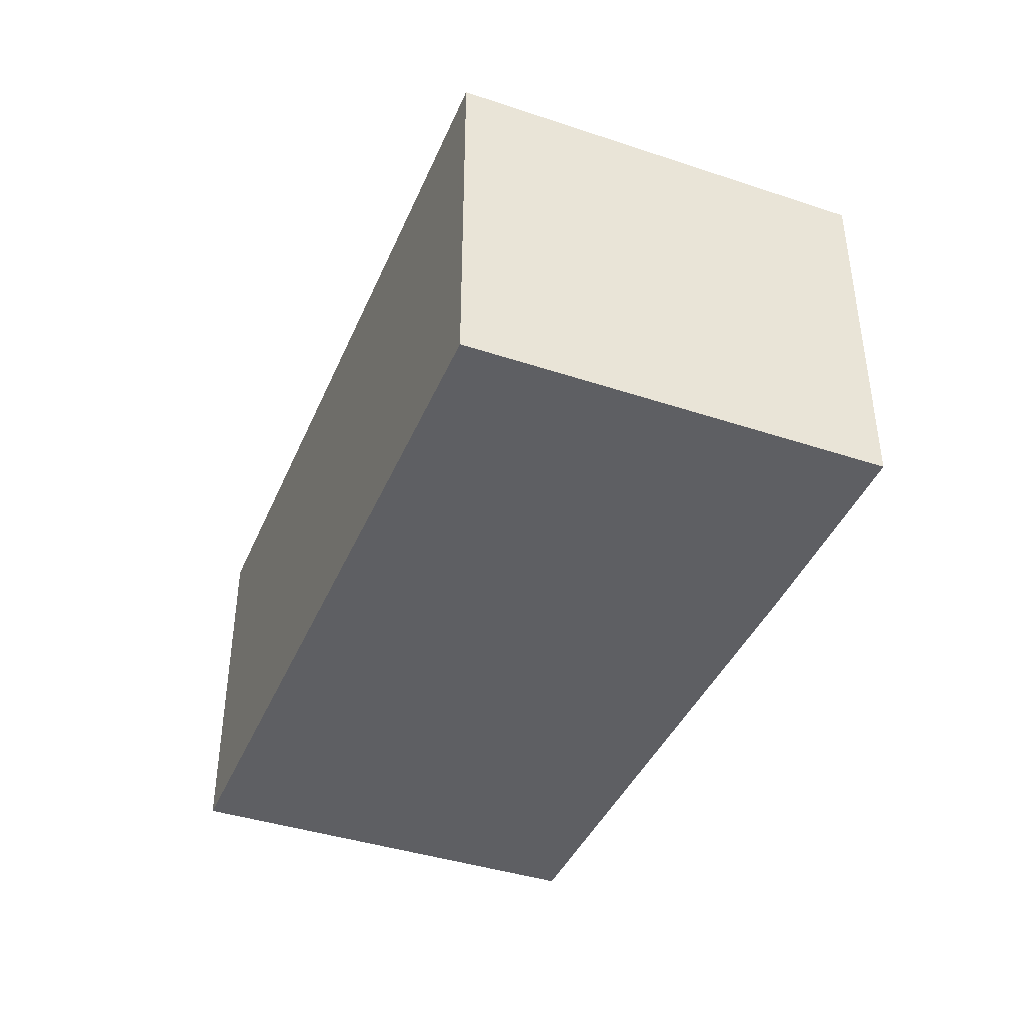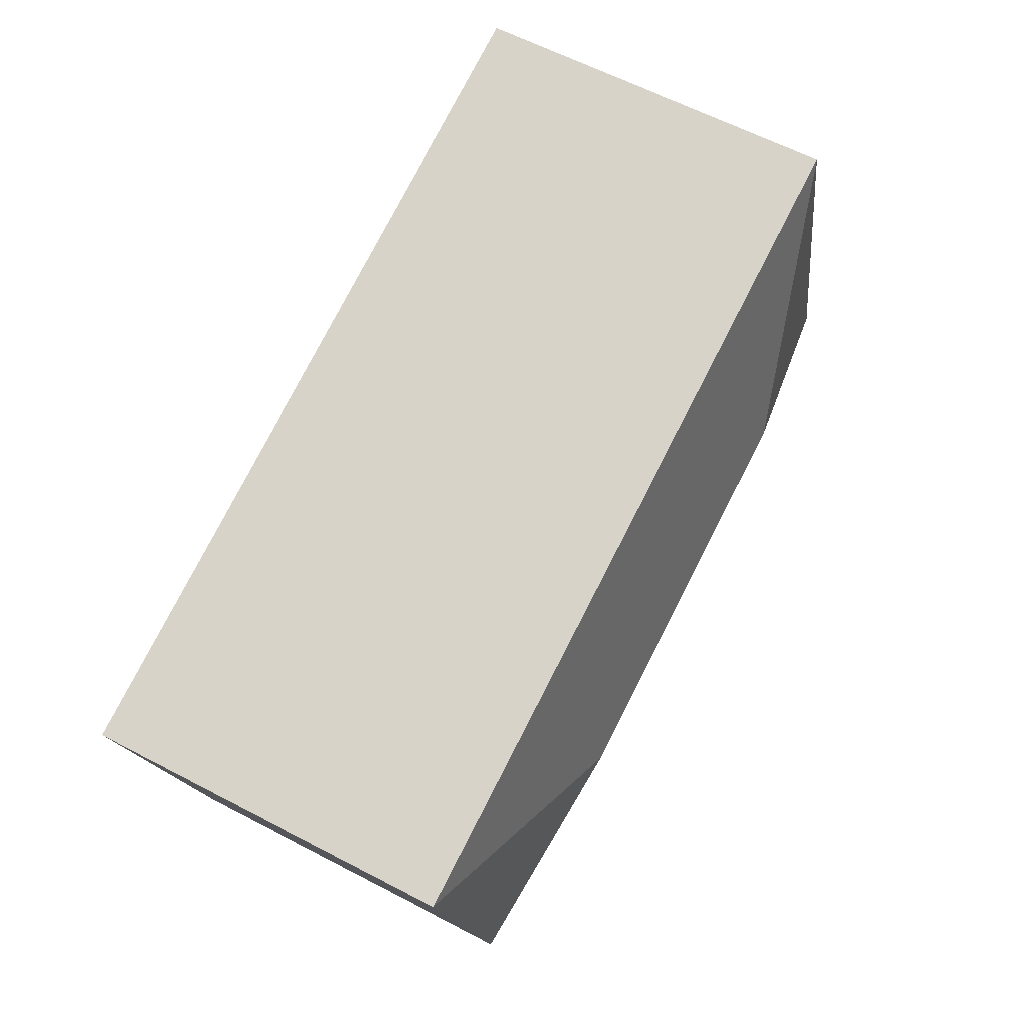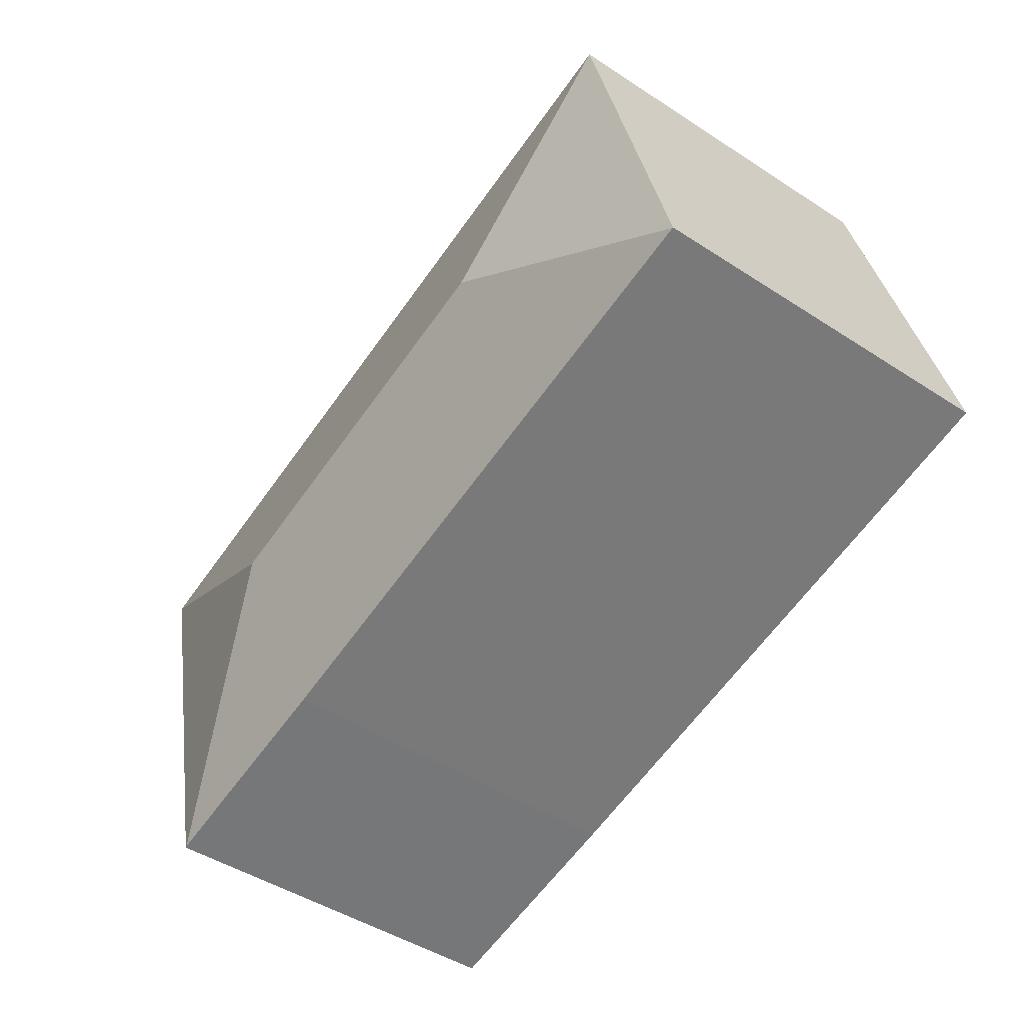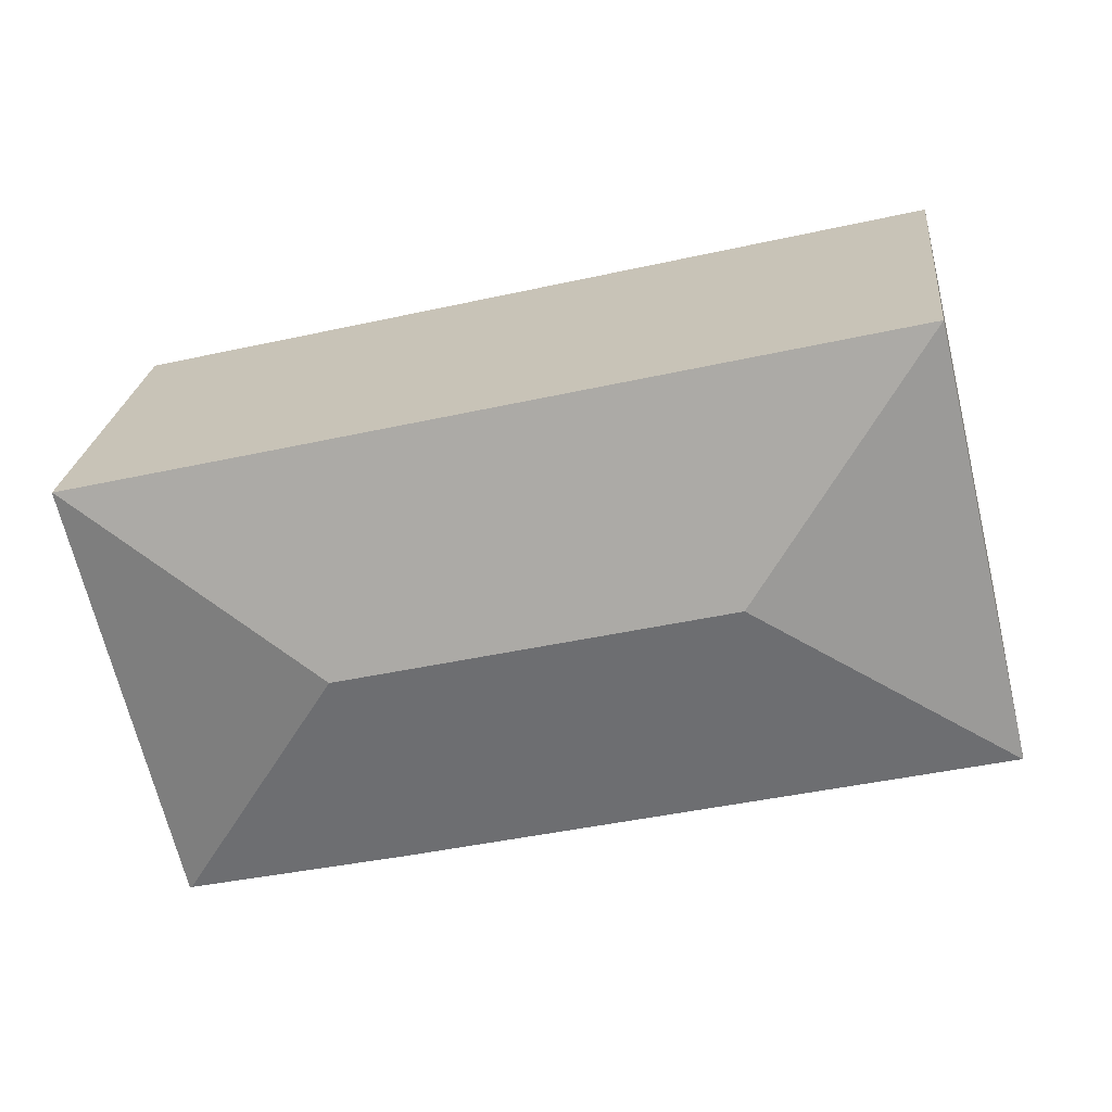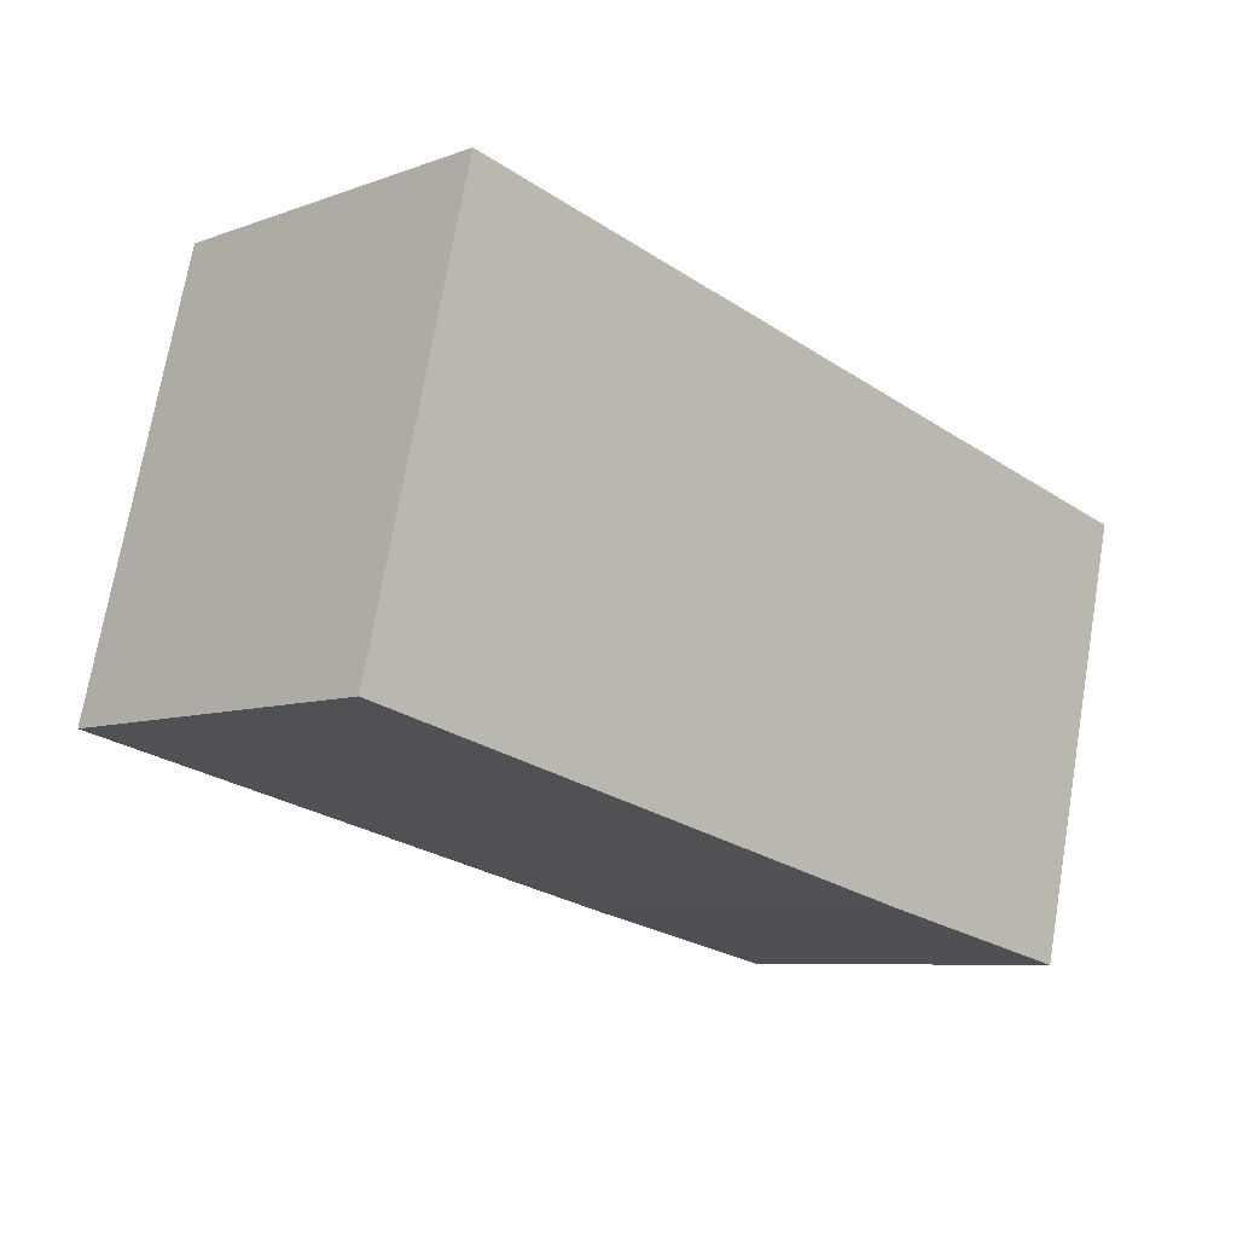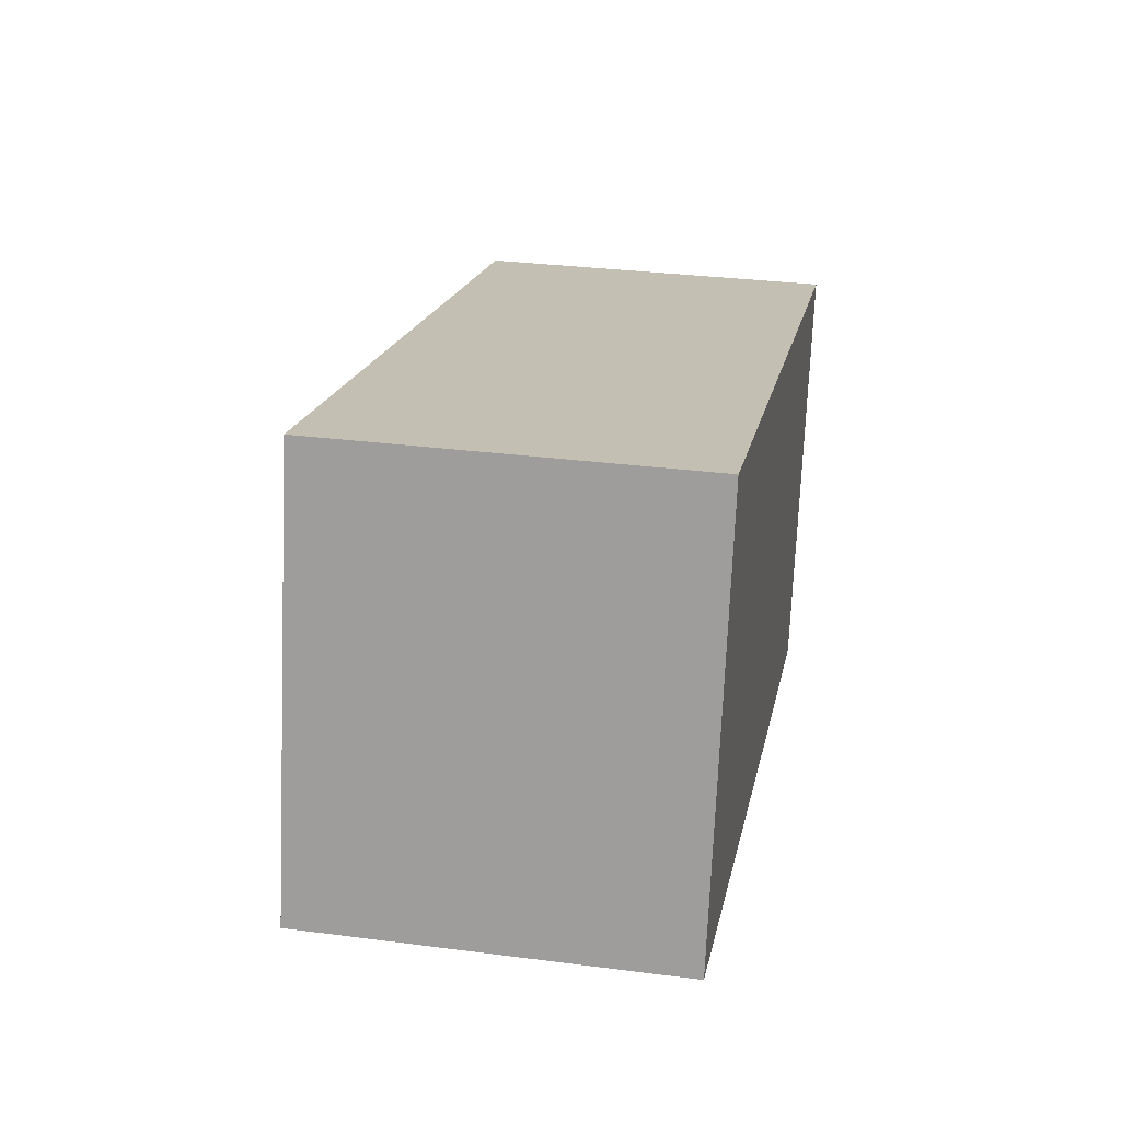
<metadata>
{"format":"obj","ext":"obj","renderer":"f3d","projection":"perspective","resolution":1024,"background":"white","views":[{"elev":-40.9,"azim":81.7,"up":"+Y"},{"elev":61.7,"azim":118.0,"up":"+Z"},{"elev":-46.4,"azim":-126.6,"up":"+Z"},{"elev":23.7,"azim":-174.1,"up":"+Z"},{"elev":-7.5,"azim":-44.1,"up":"+Z"},{"elev":30.9,"azim":-79.5,"up":"+Z"}]}
</metadata>
<code>
v  38.81 15.57 9.81
v  34.4 15.59 -8.15
v  38.79 15.57 9.815
v  34.31 15.61 -8.13
v  27.54 17.54 2.933
v  32.6 15.6 -7.744
v  25.09 15.58 -6.045
v  11.24 17.54 6.857
v  0.026 15.58 -0.006
v  0 15.57 9.536e-16
v  0.858 15.57 3.563
v  4.36 15.57 18.1
v  37.04 15.57 10.23
v  29.6 15.57 12.02
v  0 0 0
v  4.36 -1.108e-15 18.1
v  0.858 -2.182e-16 3.563
v  29.6 -7.359e-16 12.02
v  37.04 -6.267e-16 10.23
v  38.81 -6.007e-16 9.81
v  38.79 -6.01e-16 9.815
v  34.4 4.99e-16 -8.15
v  0.026 3.674e-19 -0.006
v  25.09 3.701e-16 -6.045
v  32.6 4.742e-16 -7.744
v  34.31 4.978e-16 -8.13
g defaultobject
f 1 2 3
f 4 3 2
f 3 4 5
f 6 5 4
f 5 6 7
f 5 7 8
f 8 7 9
f 8 9 10
f 11 8 10
f 8 11 12
f 5 13 3
f 13 5 14
f 14 5 12
f 12 5 8
f 15 11 10
f 11 15 12
f 12 15 16
f 16 15 17
f 16 14 12
f 14 16 18
f 14 18 13
f 13 18 19
f 13 19 3
f 3 19 1
f 1 19 20
f 20 19 21
f 1 22 2
f 22 1 20
f 9 15 10
f 15 9 7
f 15 7 23
f 23 7 24
f 2 6 4
f 6 2 22
f 6 22 7
f 7 22 25
f 7 25 24
f 25 22 26
f 21 22 20
f 22 21 19
f 22 19 18
f 22 18 26
f 26 18 25
f 25 18 16
f 25 16 24
f 24 16 23
f 23 16 17
f 23 17 15

</code>
